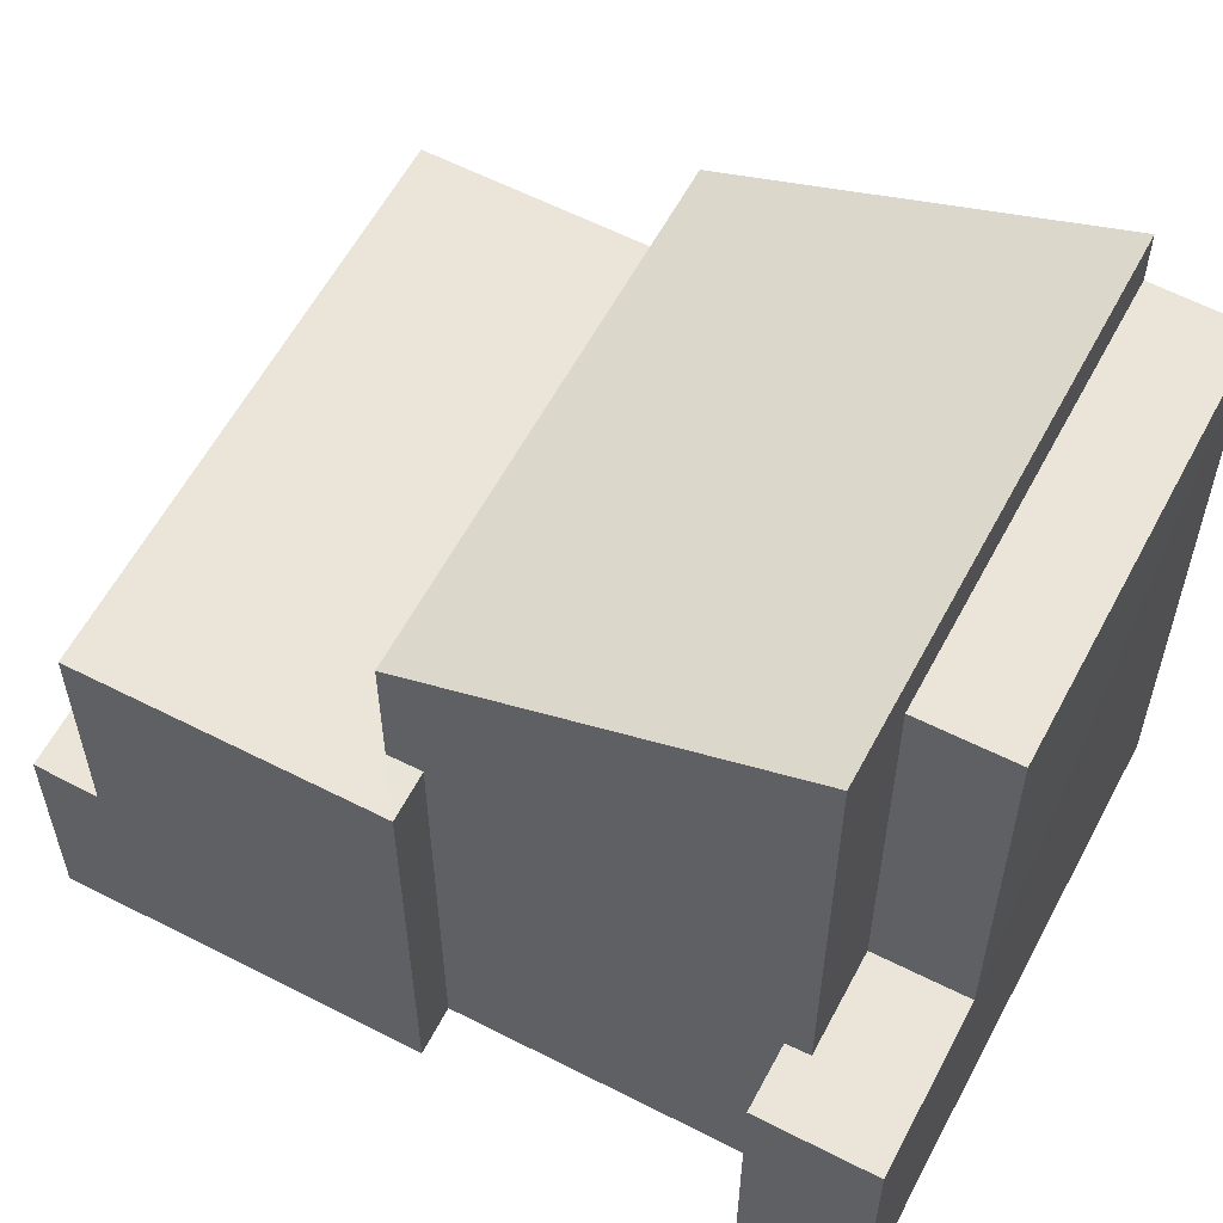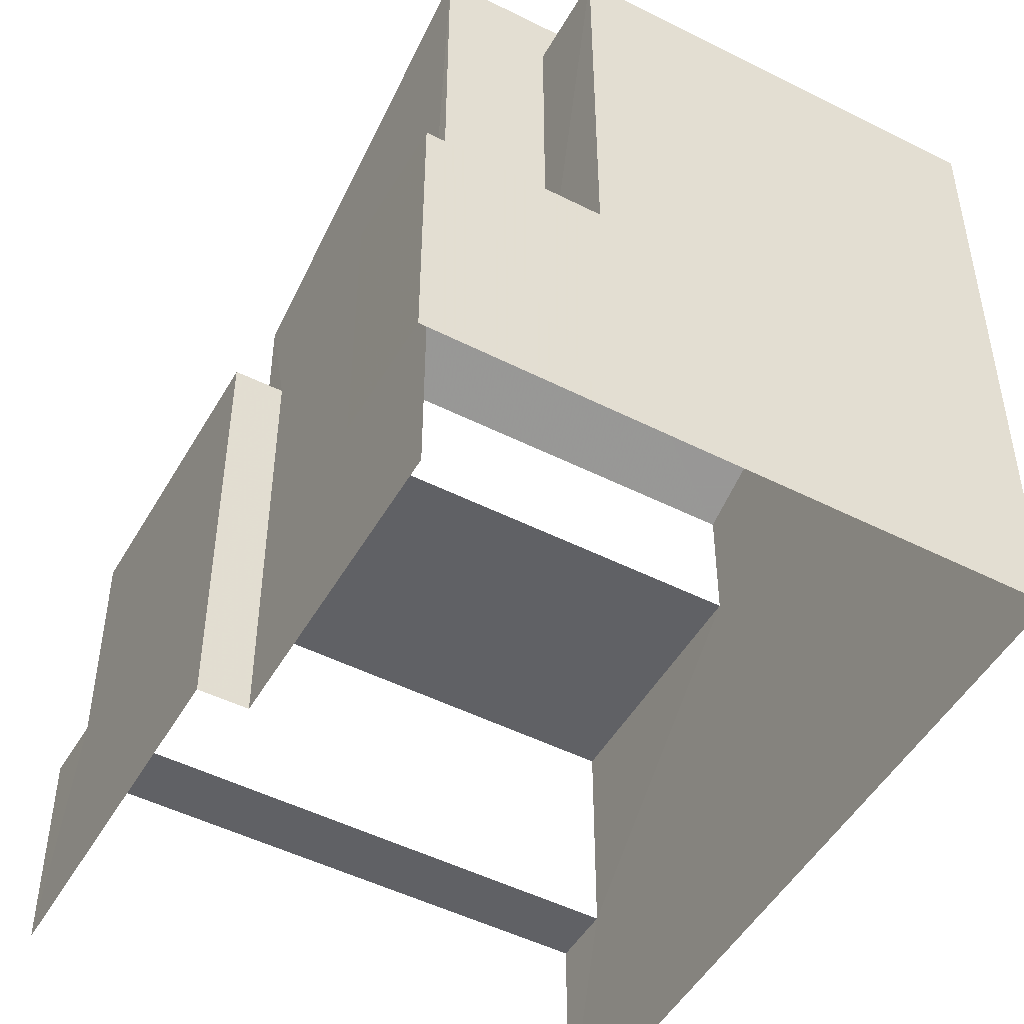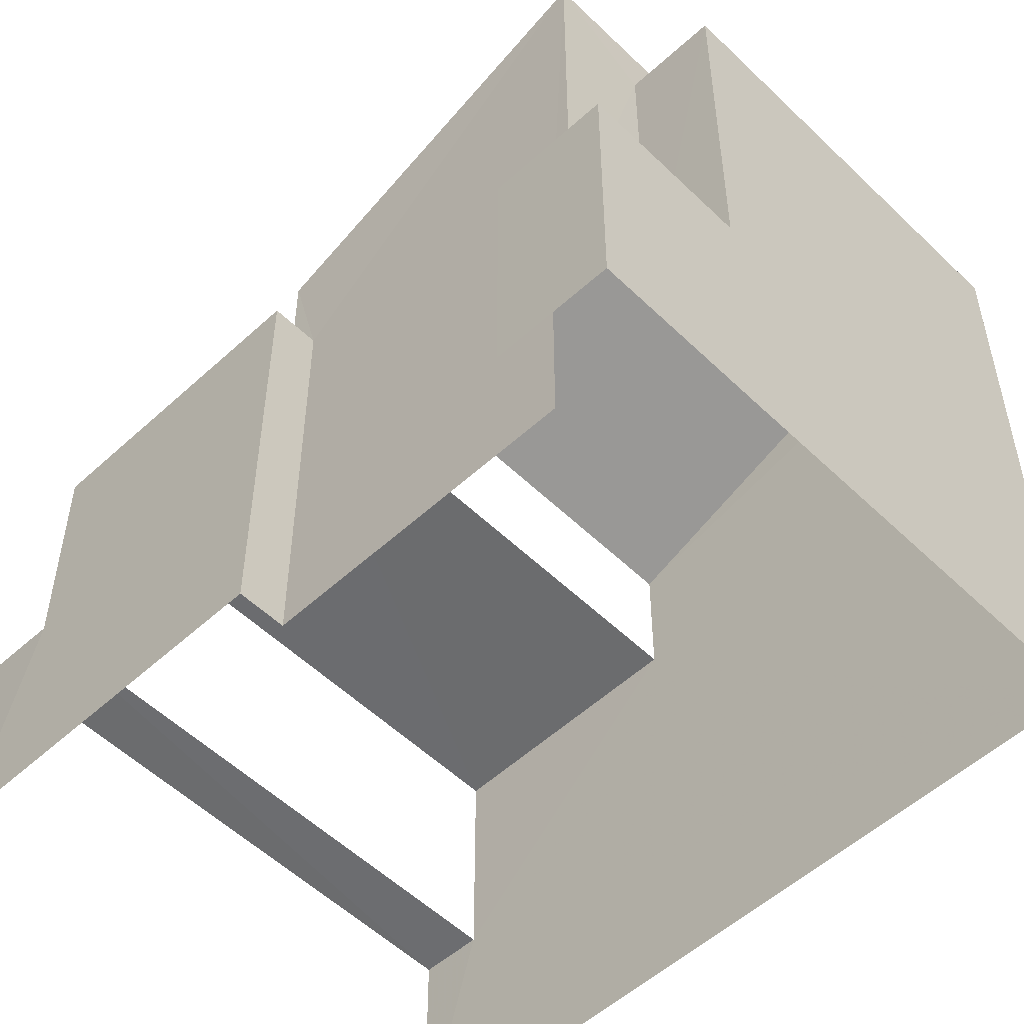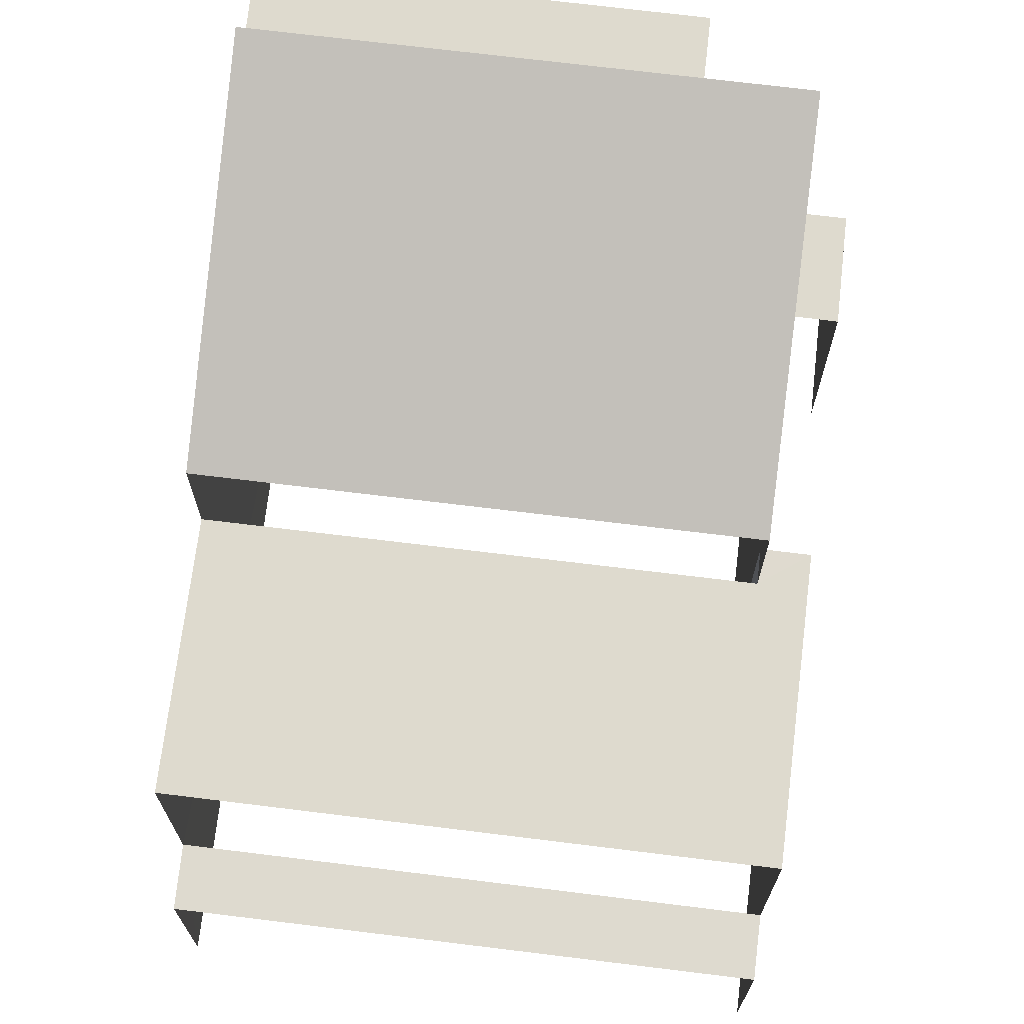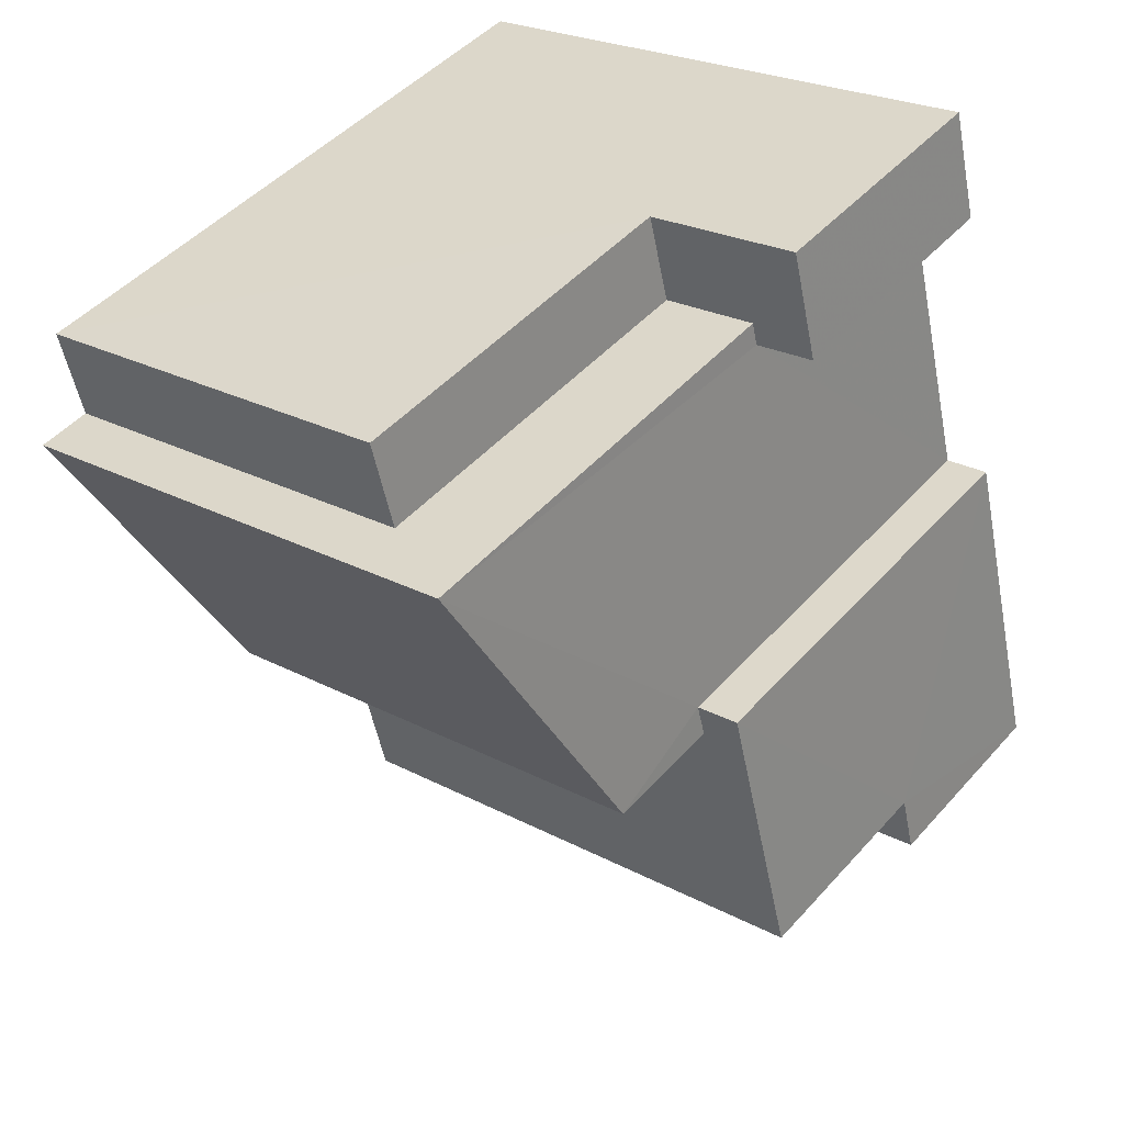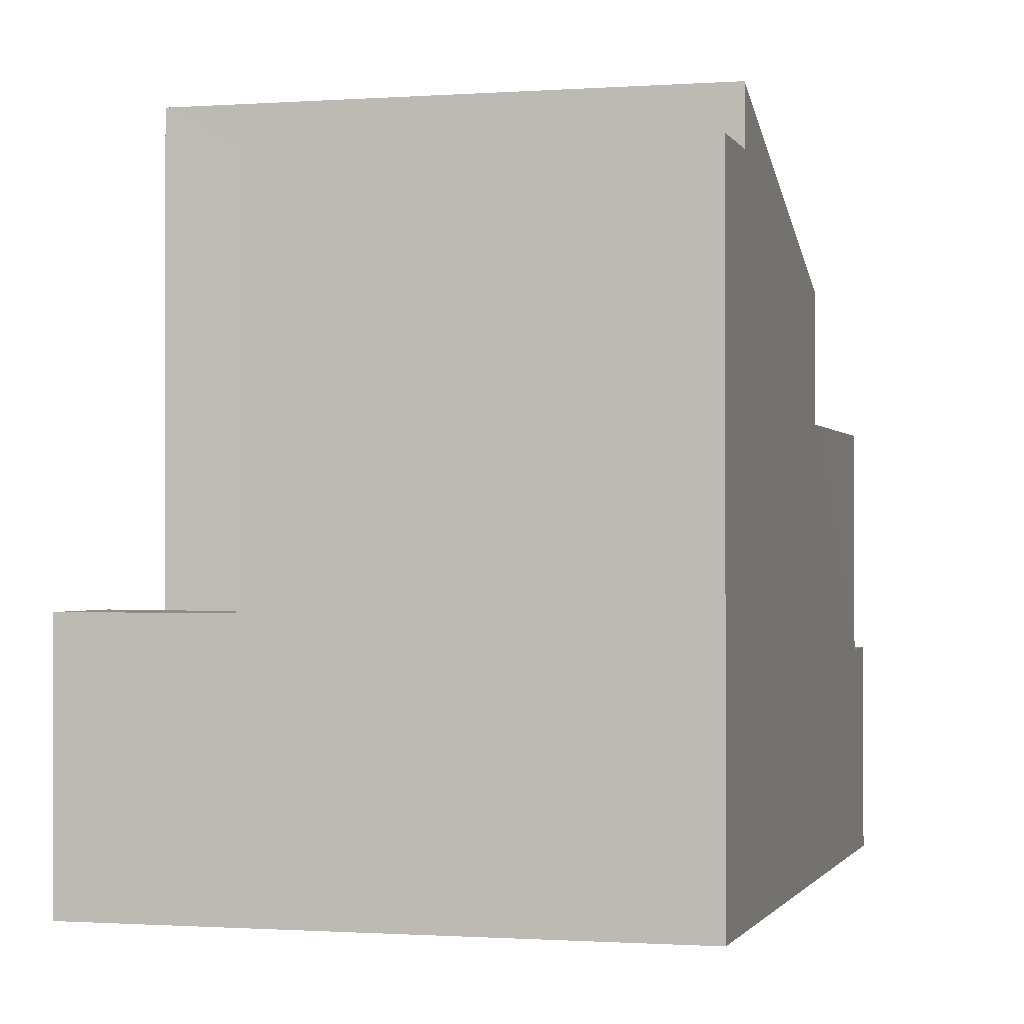
<metadata>
{"format":"obj","ext":"obj","renderer":"f3d","projection":"perspective","resolution":1024,"background":"white","views":[{"elev":59.3,"azim":132.1,"up":"+Z"},{"elev":-49.5,"azim":165.2,"up":"+Z"},{"elev":-53.7,"azim":148.6,"up":"+Z"},{"elev":71.2,"azim":21.3,"up":"+Z"},{"elev":46.6,"azim":39.0,"up":"+Y"},{"elev":-0.9,"azim":-150.5,"up":"+Z"}]}
</metadata>
<code>
v -2.234e+05 -1.283e+05 15.66
v -2.234e+05 -1.283e+05 15.66
v -2.234e+05 -1.283e+05 15.66
v -2.234e+05 -1.282e+05 15.66
v -2.234e+05 -1.283e+05 15.66
v -2.234e+05 -1.282e+05 15.66
v -2.234e+05 -1.282e+05 15.66
v -2.234e+05 -1.282e+05 15.66
v -2.234e+05 -1.282e+05 15.66
v -2.234e+05 -1.282e+05 20.38
v -2.234e+05 -1.282e+05 20.38
v -2.234e+05 -1.282e+05 20.38
v -2.234e+05 -1.282e+05 20.38
v -2.234e+05 -1.282e+05 20.38
v -2.234e+05 -1.282e+05 20.38
v -2.234e+05 -1.282e+05 28.32
v -2.234e+05 -1.283e+05 25.78
v -2.234e+05 -1.283e+05 25.78
v -2.234e+05 -1.282e+05 28.32
v -2.234e+05 -1.283e+05 23.5
v -2.234e+05 -1.283e+05 23.5
v -2.234e+05 -1.283e+05 23.5
v -2.234e+05 -1.283e+05 23.5
v -2.234e+05 -1.283e+05 23.5
v -2.234e+05 -1.283e+05 23.5
v -2.234e+05 -1.282e+05 27.31
v -2.234e+05 -1.282e+05 27.31
v -2.234e+05 -1.282e+05 27.31
v -2.234e+05 -1.282e+05 27.31
v -2.234e+05 -1.283e+05 19.48
v -2.234e+05 -1.283e+05 19.48
v -2.234e+05 -1.283e+05 19.48
v -2.234e+05 -1.283e+05 19.48
f 1 2 3
f 2 4 3
f 1 3 5
f 6 7 8
f 3 4 9
f 8 7 9
f 7 3 9
f 30 23 21
f 33 30 21
f 31 2 1
f 32 31 1
f 20 18 17
f 20 22 18
f 7 6 11
f 10 7 11
f 10 11 12
f 11 13 12
f 12 14 15
f 12 13 14
f 16 17 18
f 16 19 17
f 20 21 22
f 21 23 22
f 22 24 25
f 22 23 24
f 26 27 28
f 26 29 27
f 30 31 32
f 30 33 31
f 9 4 14
f 14 28 27
f 14 4 28
f 24 30 5
f 5 30 1
f 24 23 30
f 1 30 32
f 13 6 8
f 13 11 6
f 25 3 10
f 18 22 25
f 3 7 10
f 18 25 16
f 16 10 12
f 25 10 16
f 25 24 5
f 3 25 5
f 12 29 16
f 16 29 19
f 12 15 29
f 19 29 26
f 13 8 9
f 14 13 9
f 28 4 26
f 17 19 26
f 33 4 2
f 21 20 33
f 17 26 20
f 33 2 31
f 26 4 20
f 20 4 33
f 15 27 29
f 15 14 27

</code>
